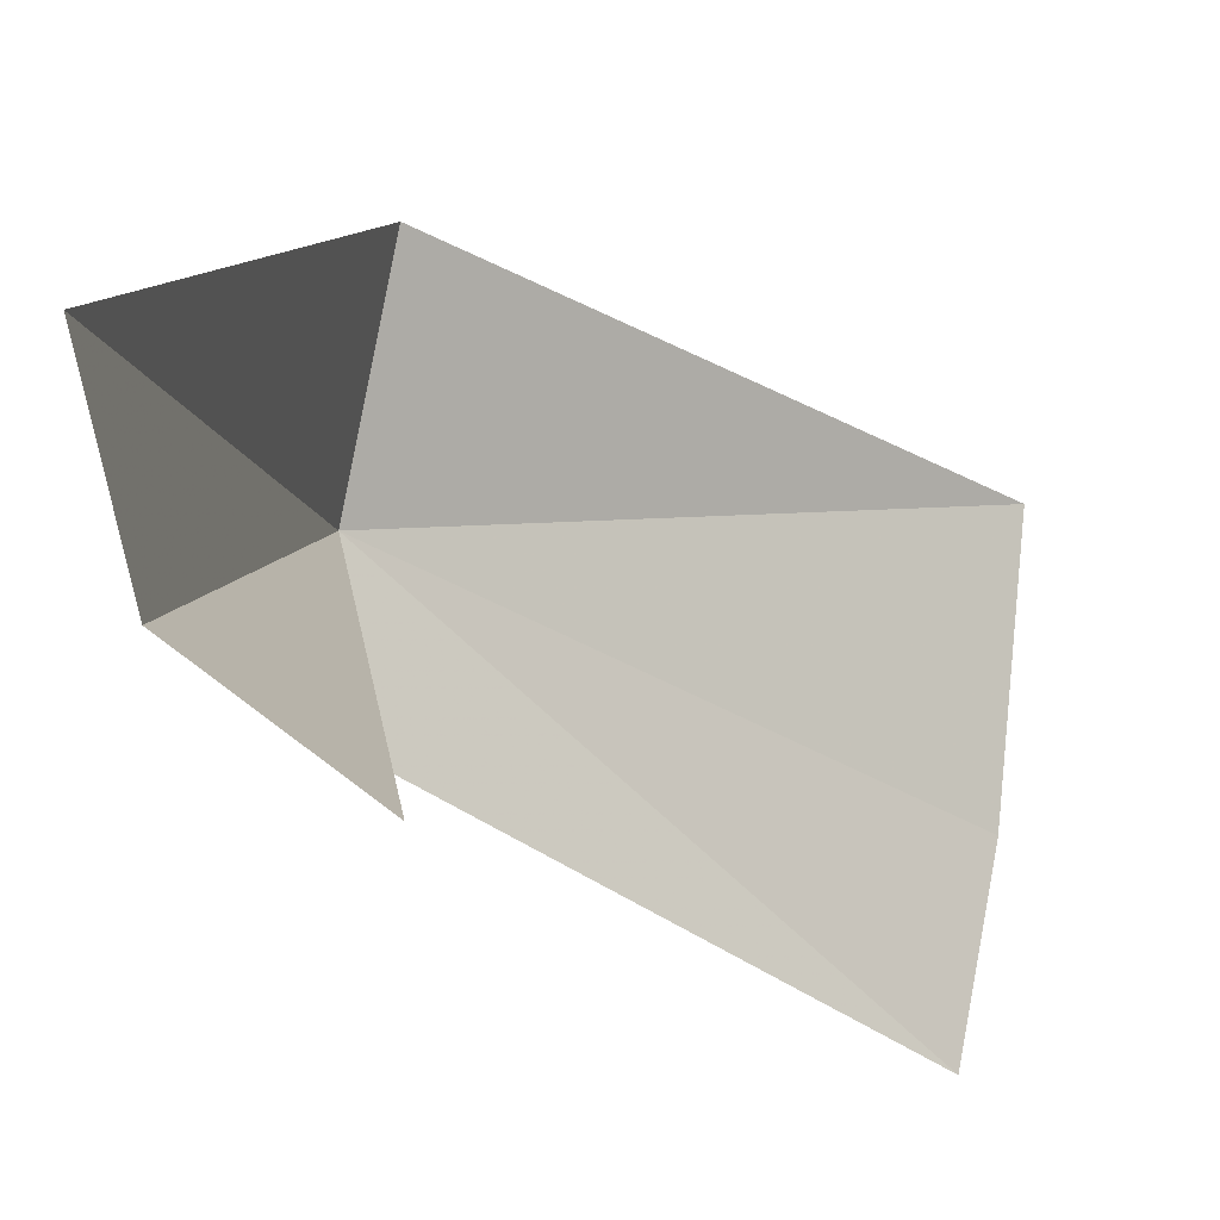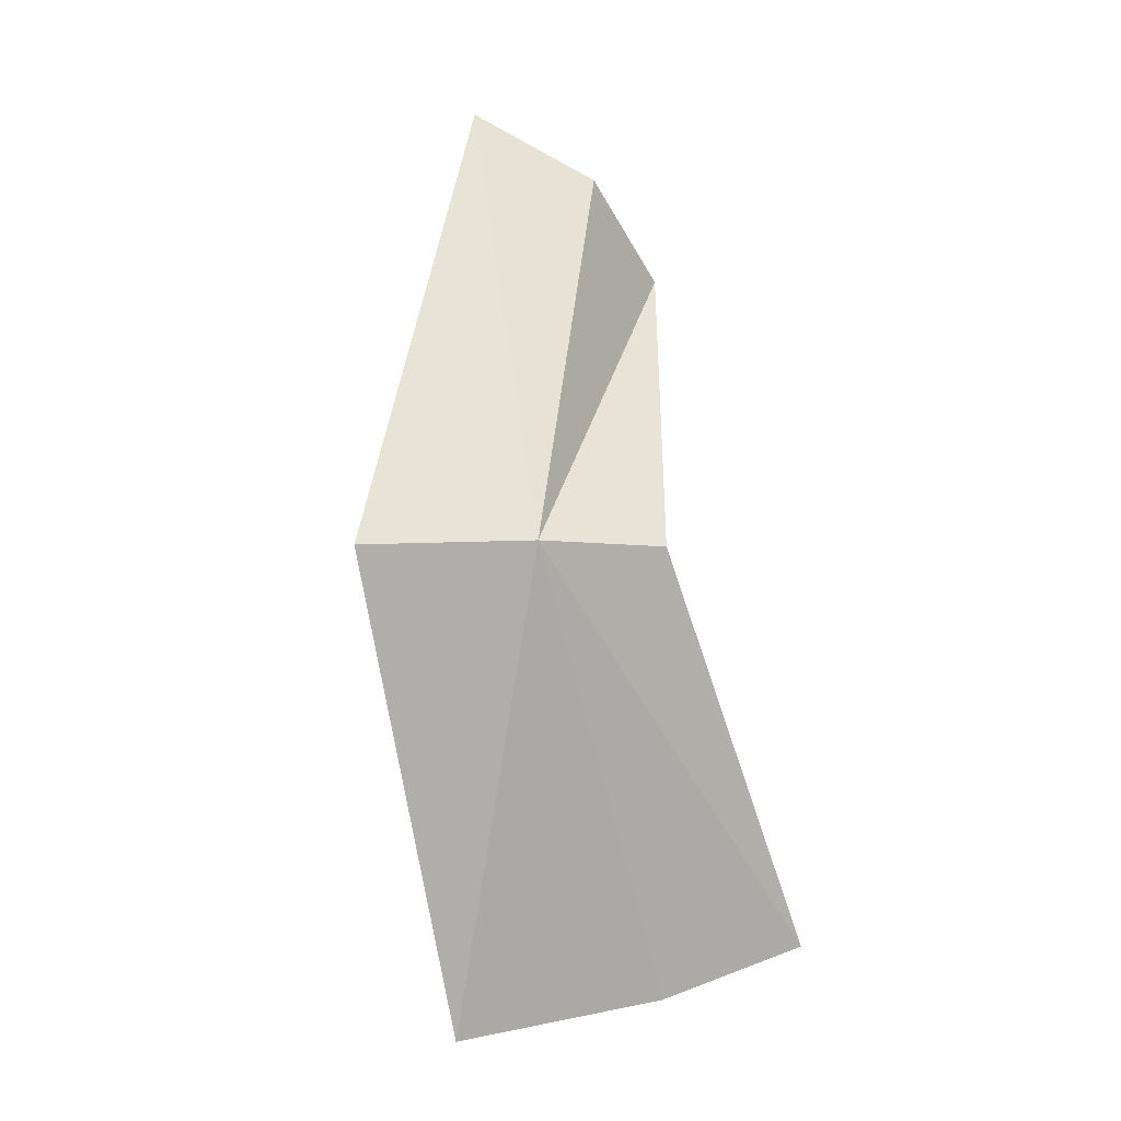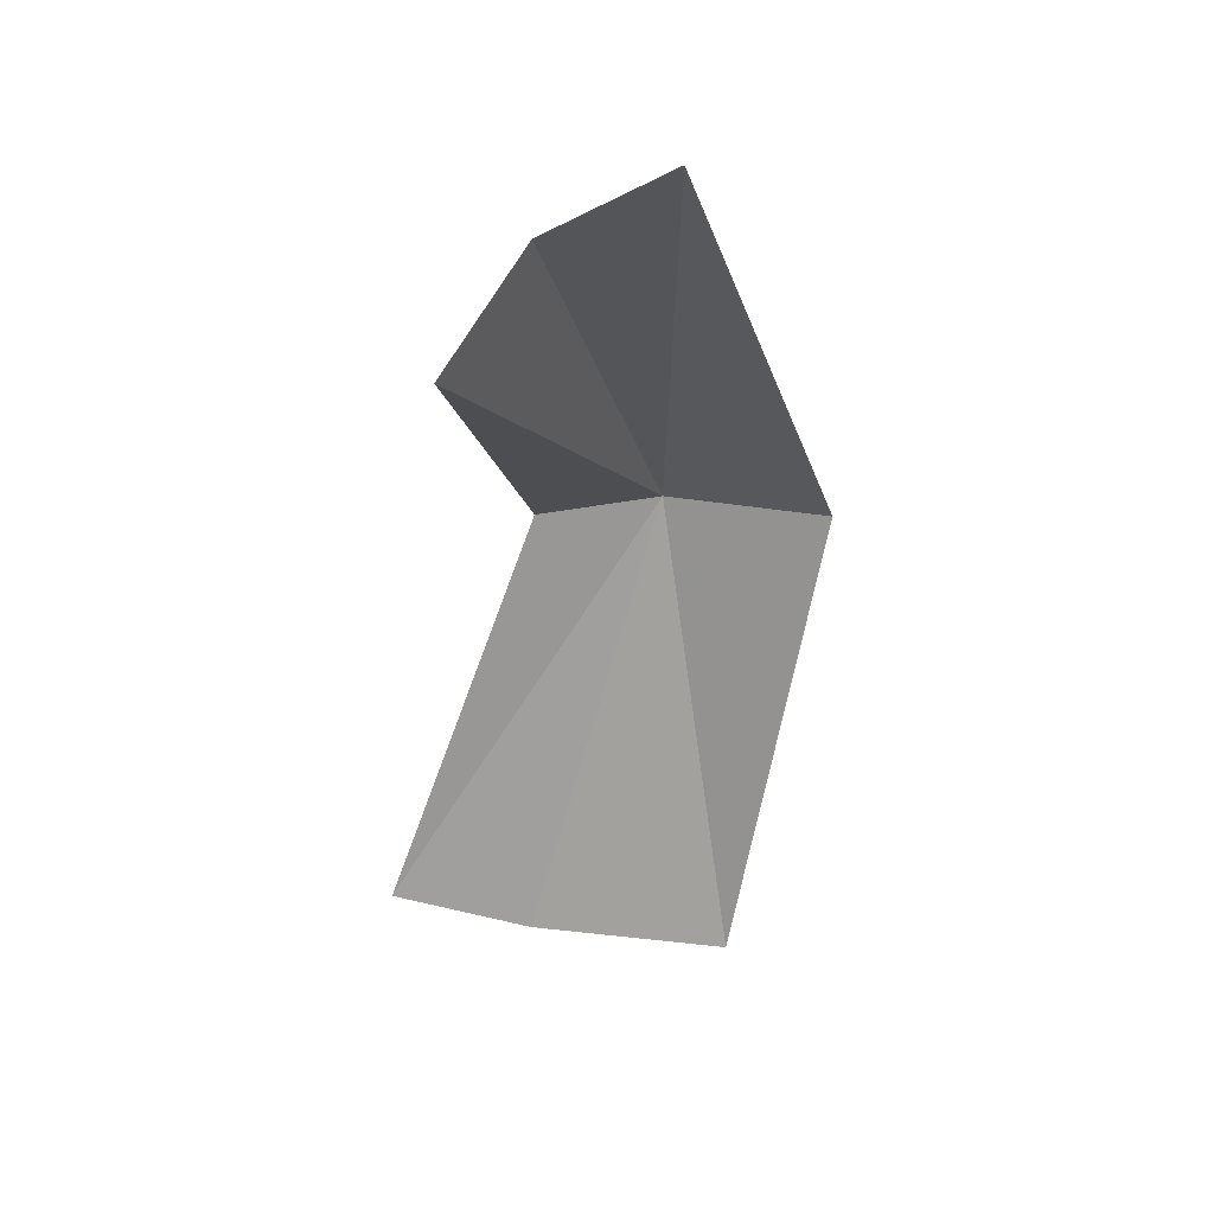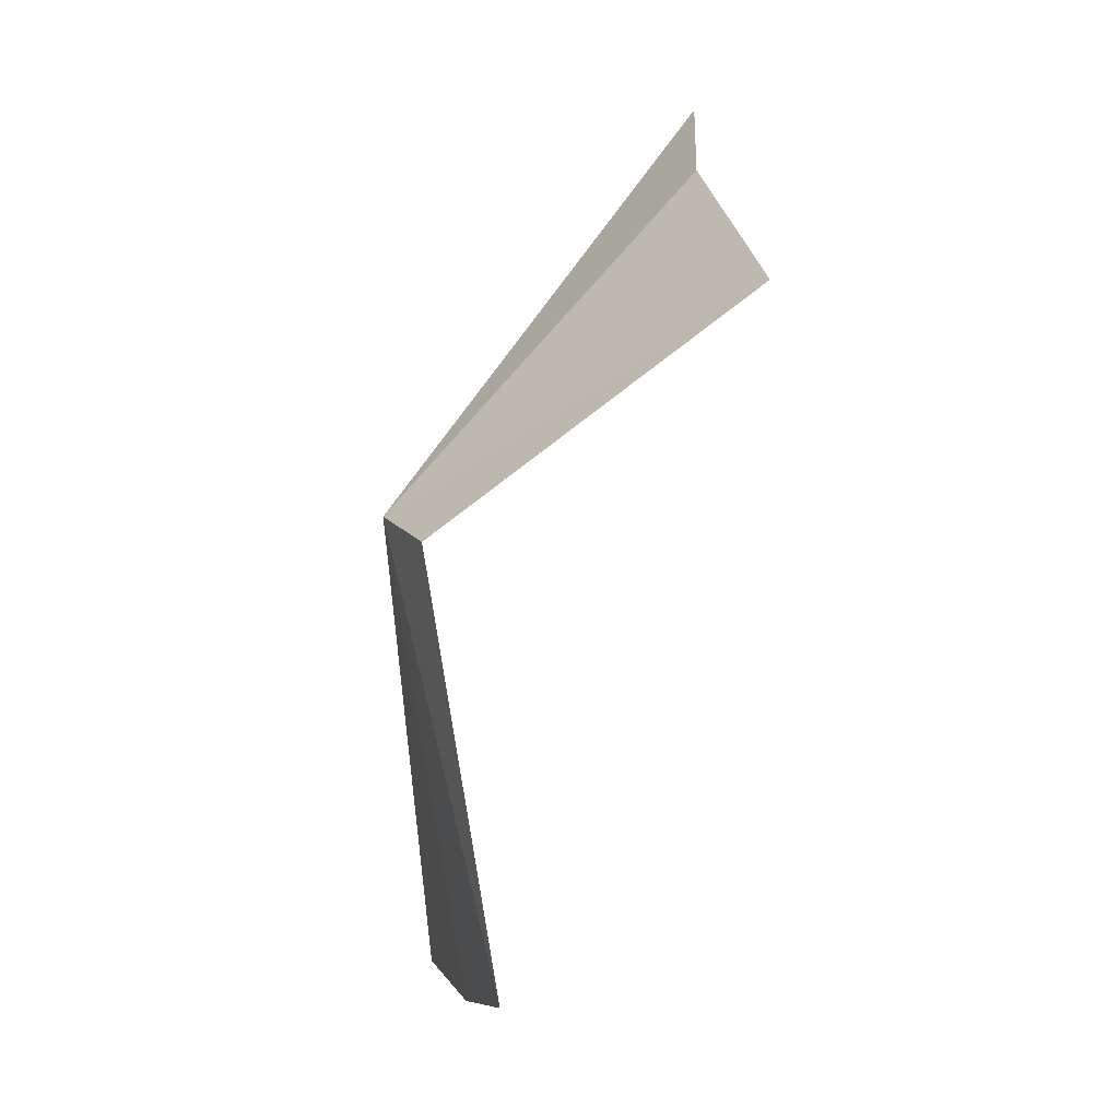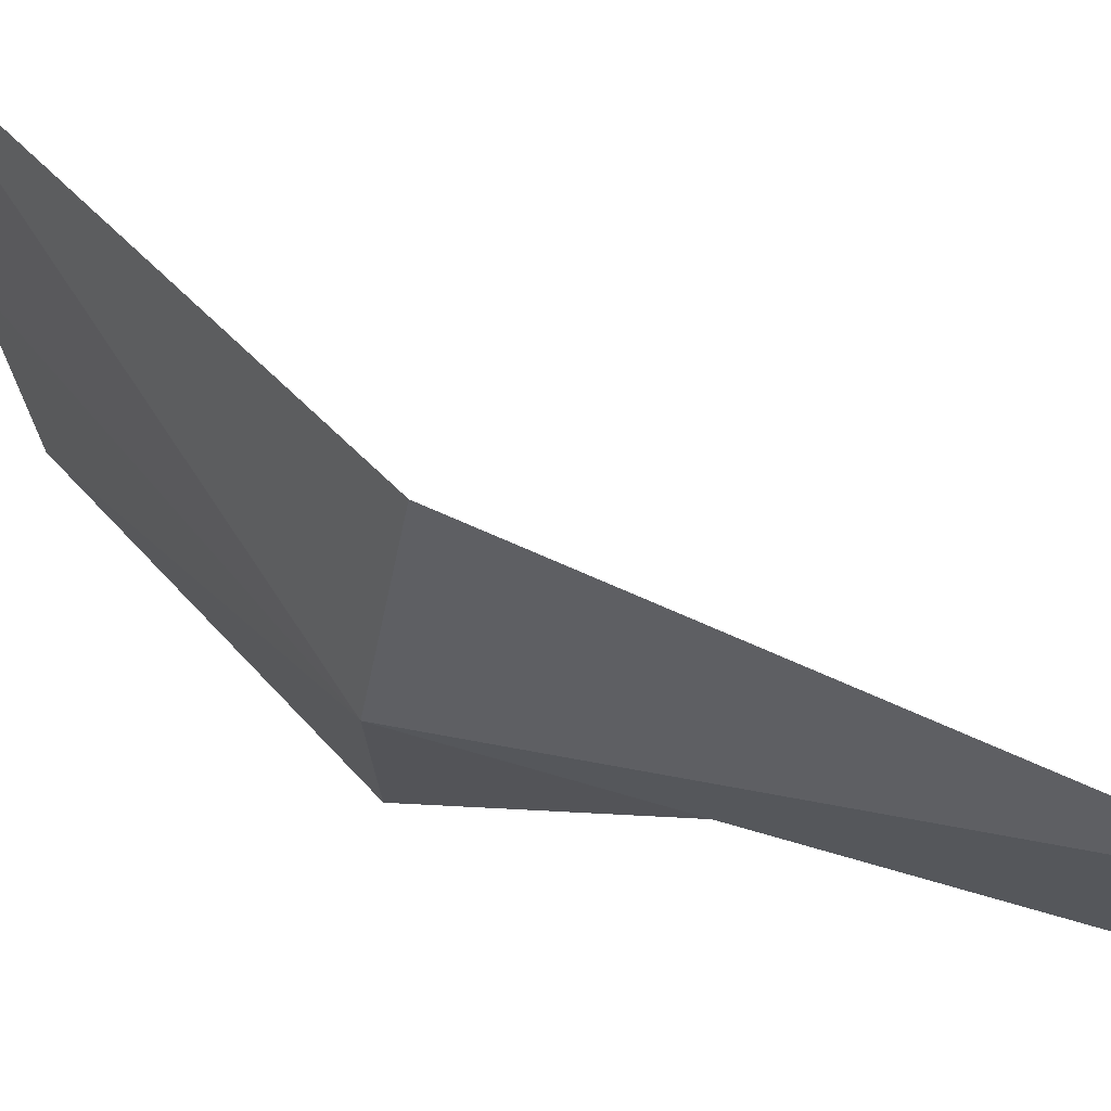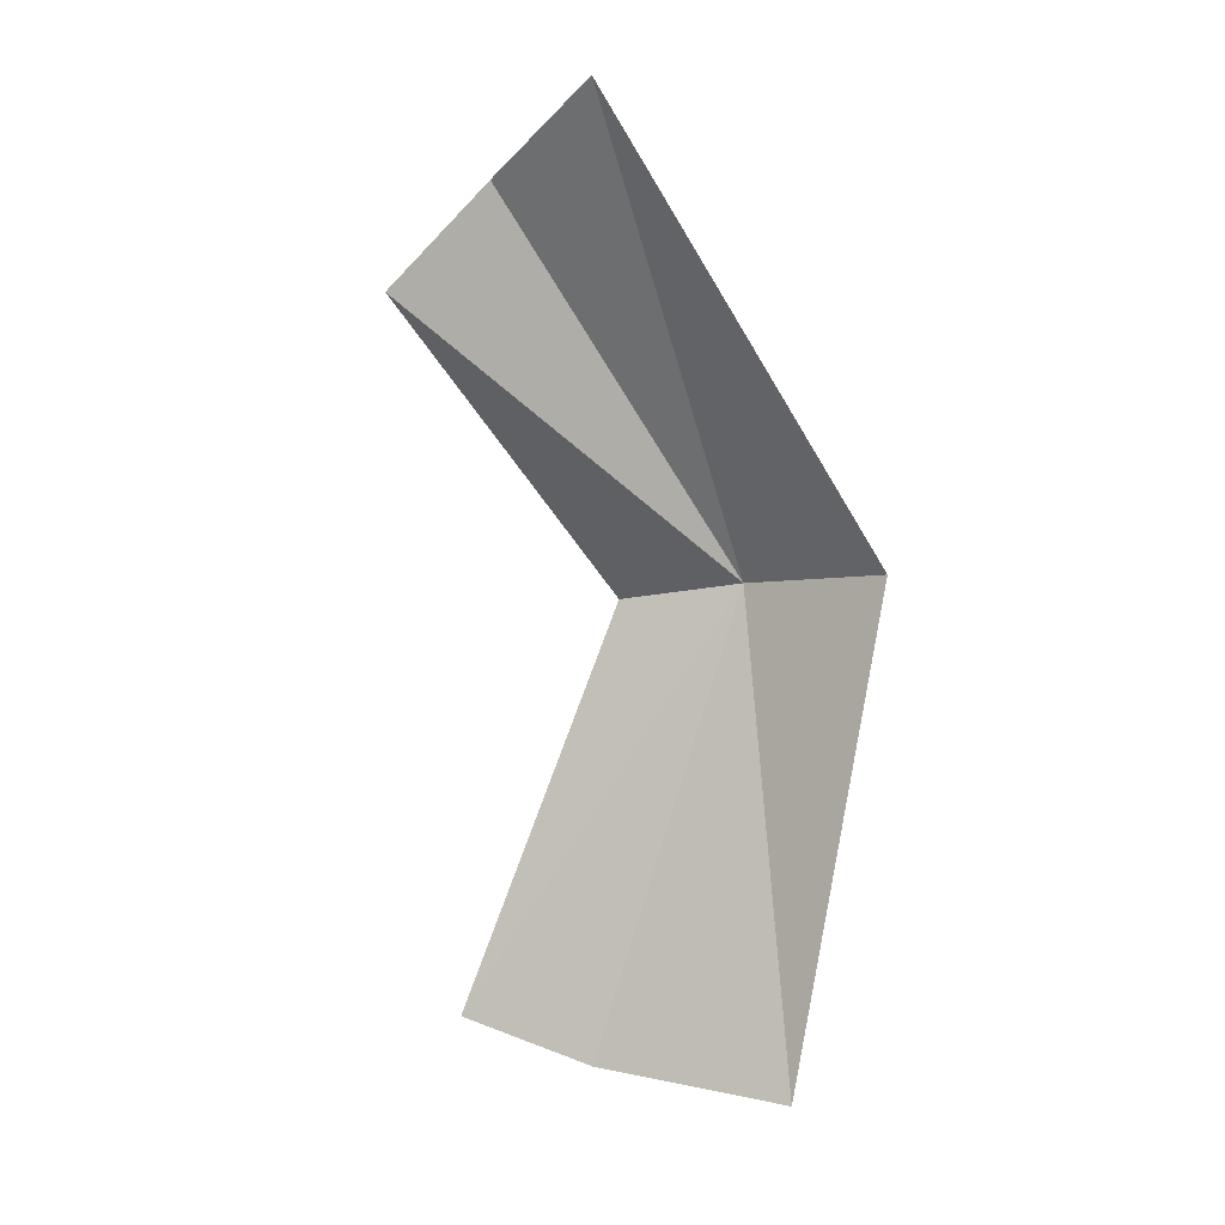
<metadata>
{"format":"obj","ext":"obj","renderer":"f3d","projection":"perspective","resolution":1024,"background":"white","views":[{"elev":-9.1,"azim":-133.0,"up":"+Z"},{"elev":7.3,"azim":77.5,"up":"+Y"},{"elev":25.0,"azim":-91.1,"up":"+Y"},{"elev":7.5,"azim":166.5,"up":"+Y"},{"elev":57.4,"azim":139.9,"up":"+Z"},{"elev":-5.8,"azim":-63.5,"up":"+Y"}]}
</metadata>
<code>
v -0.262 -0.1851 0.3147
v -0.2879 -0.167 0.2994
v -0.2634 -0.186 0.305
v -0.2842 -0.159 0.3054
v -0.2664 -0.2228 0.32
v -0.2654 -0.1855 0.3272
v -0.2663 -0.2207 0.3043
v -0.2666 -0.2174 0.2933
v -0.2868 -0.1538 0.3146
f 1 2 3
f 1 4 2
f 1 5 6
f 1 7 5
f 1 8 7
f 1 3 8
f 1 9 4
f 1 6 9

</code>
